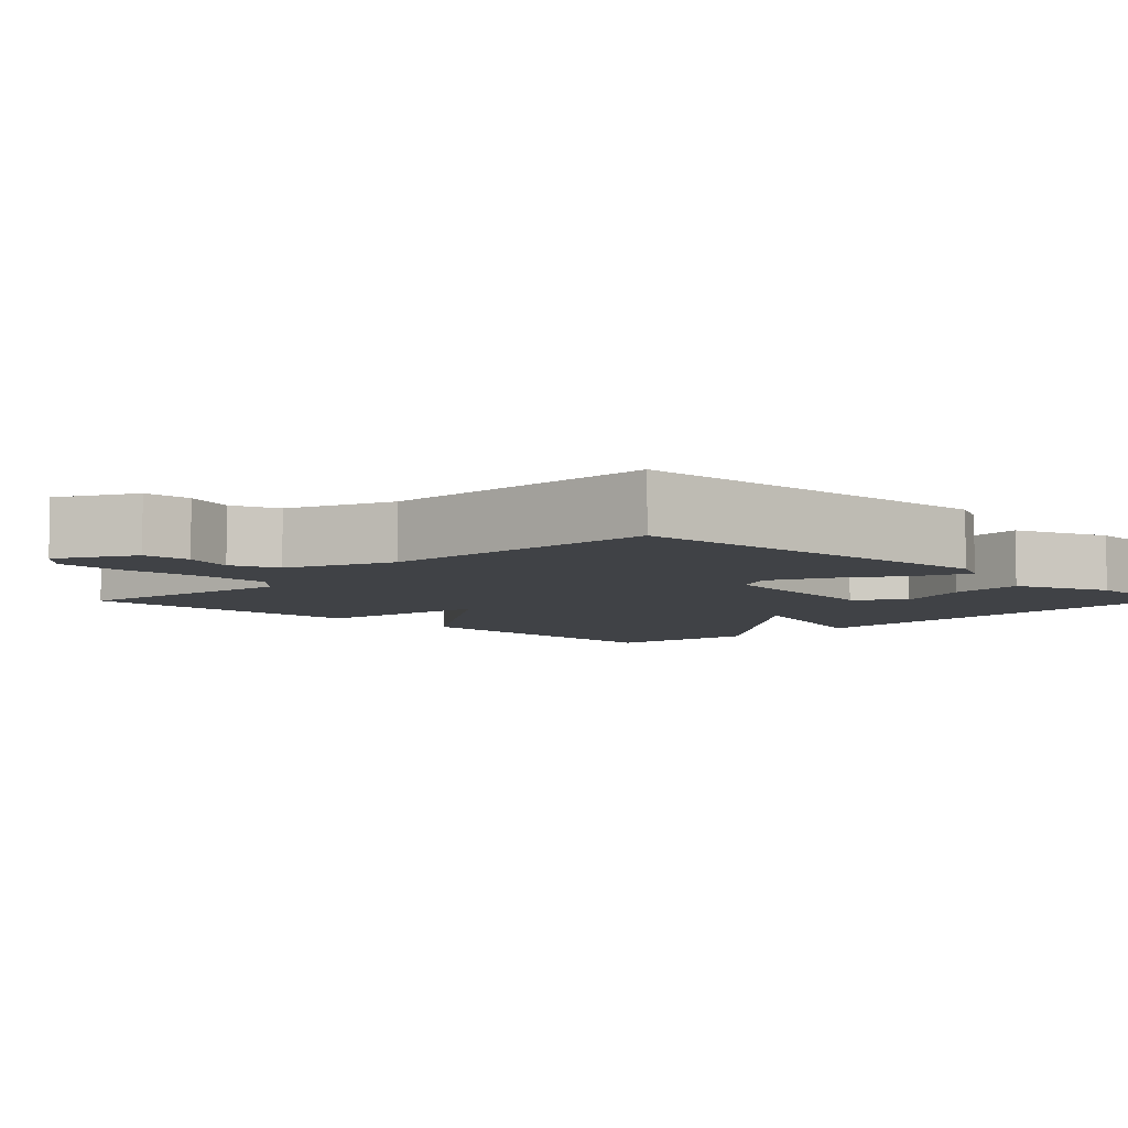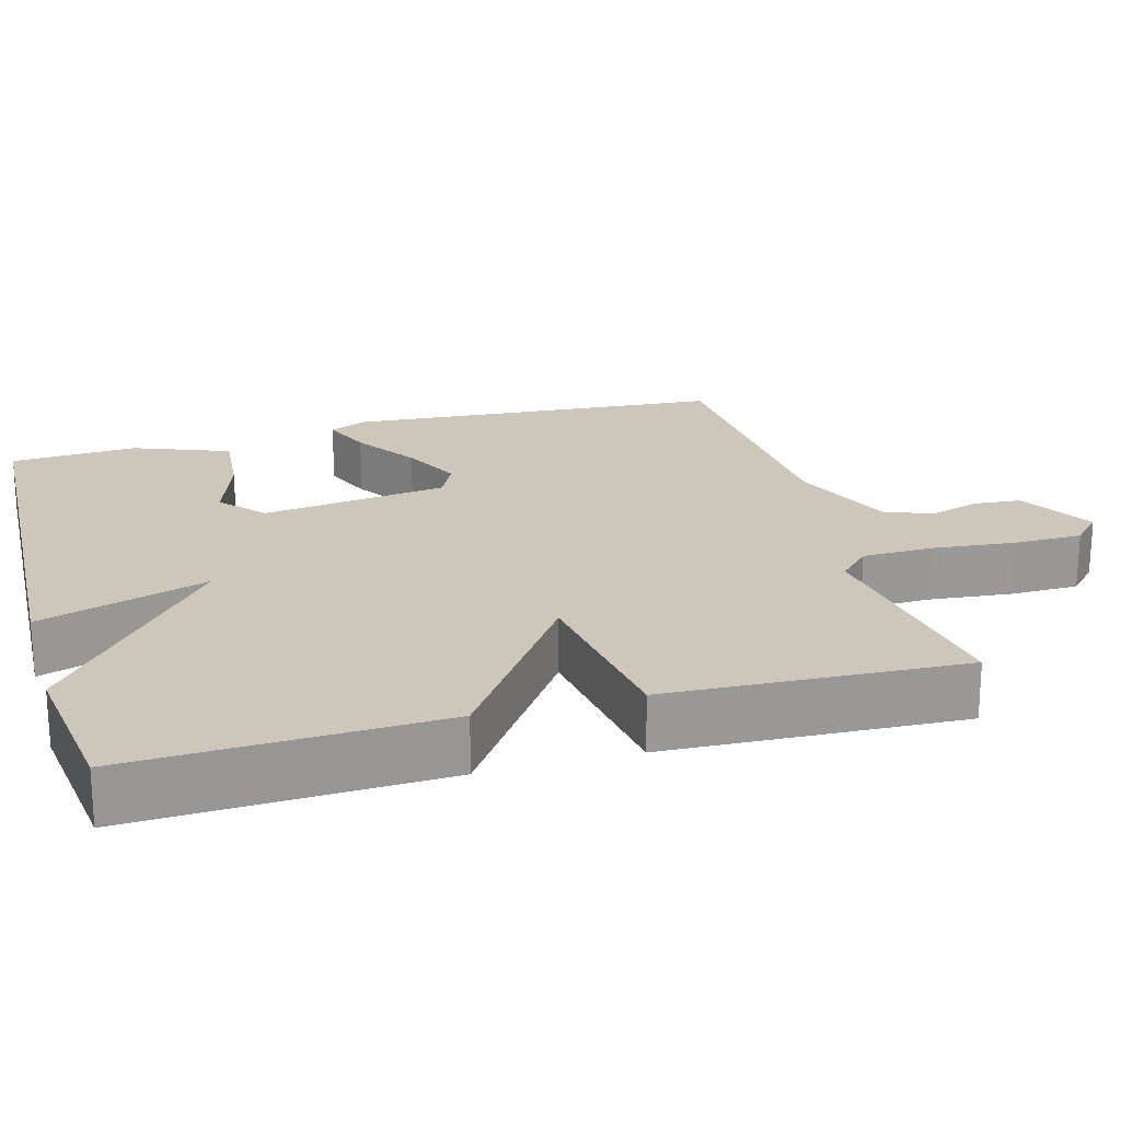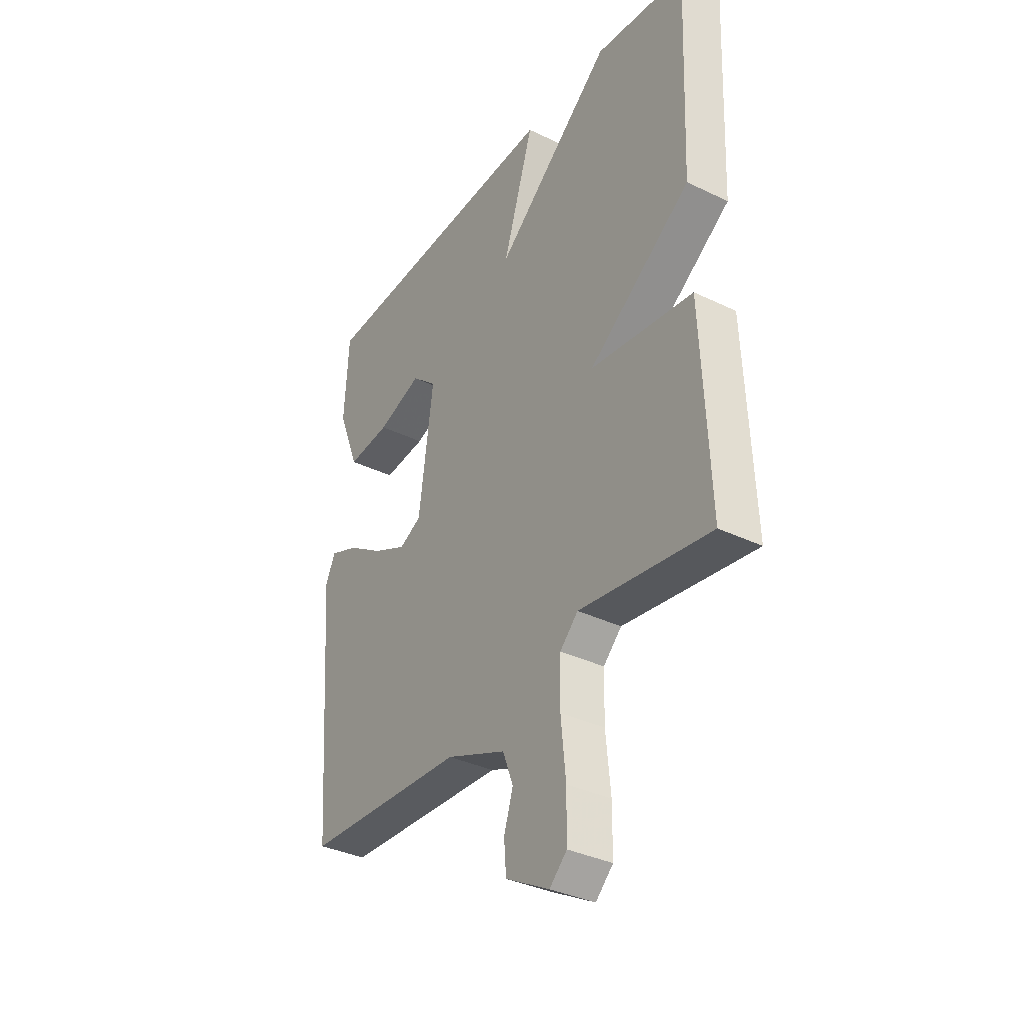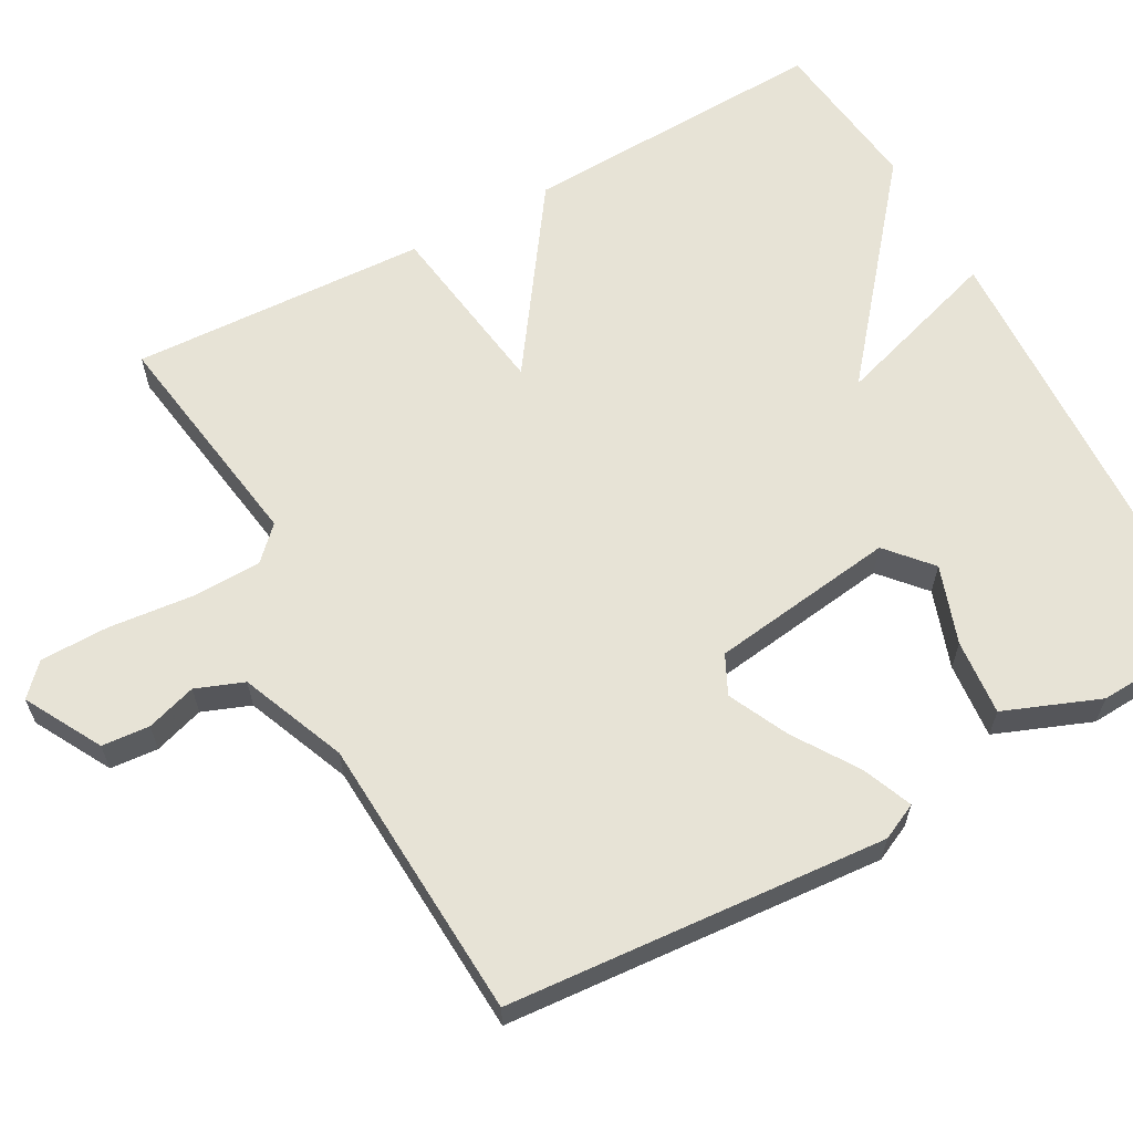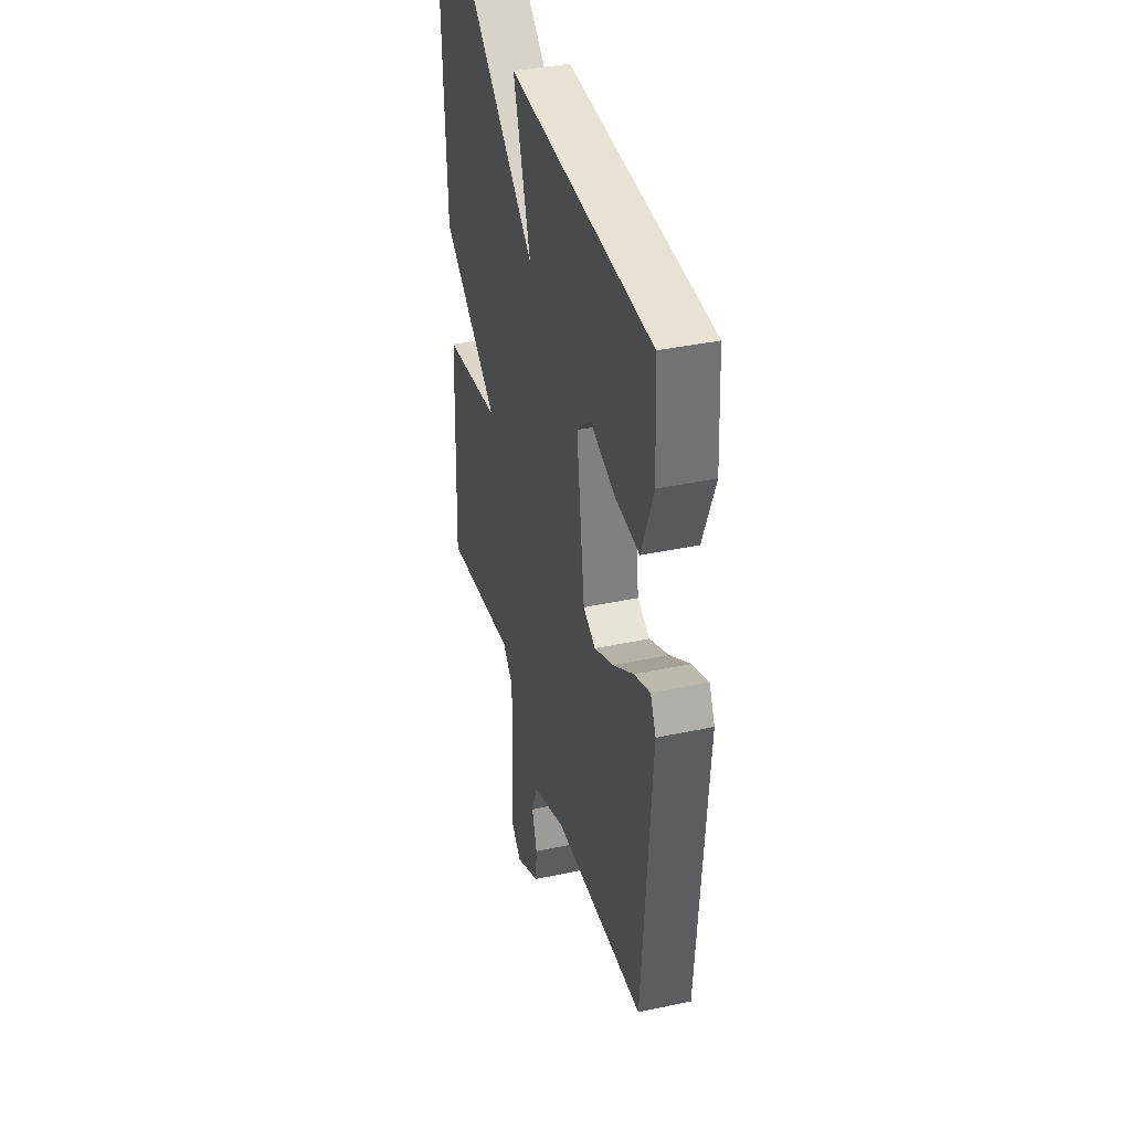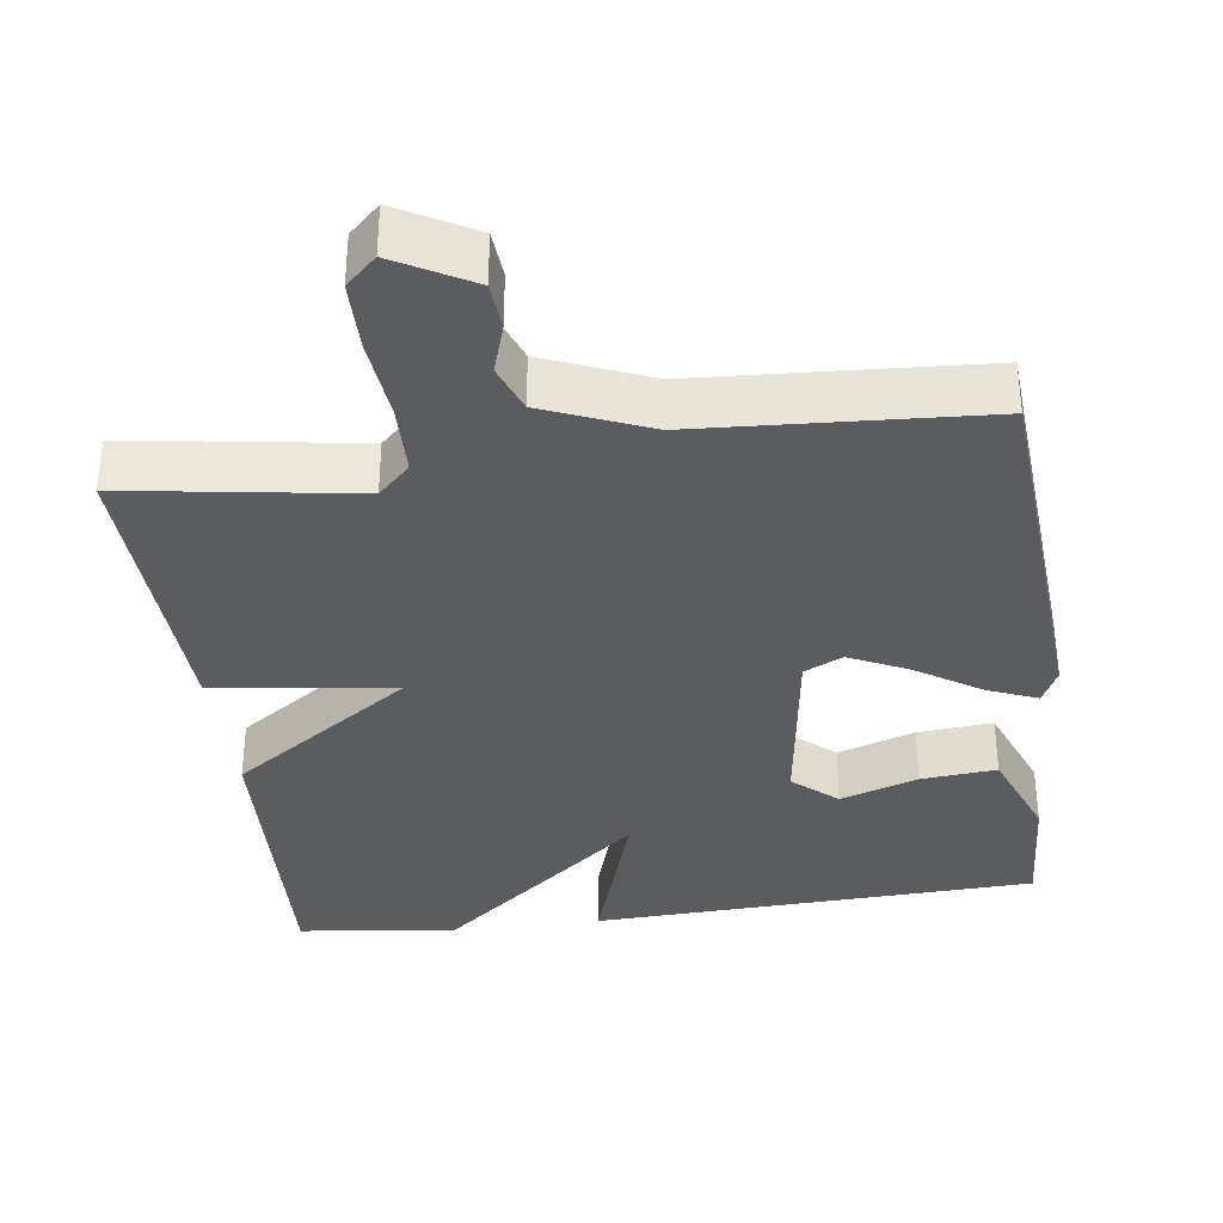
<metadata>
{"format":"obj","ext":"obj","renderer":"f3d","projection":"perspective","resolution":1024,"background":"white","views":[{"elev":-6.3,"azim":-134.4,"up":"+Y"},{"elev":21.4,"azim":74.3,"up":"+Y"},{"elev":-35.5,"azim":57.4,"up":"+Z"},{"elev":62.7,"azim":-118.7,"up":"+Y"},{"elev":38.1,"azim":-105.2,"up":"+Z"},{"elev":-35.2,"azim":-172.4,"up":"+Y"}]}
</metadata>
<code>
v 0.5 0.07 -0.5
v 0.197 0.07 -0.454
v 0.155 0.07 -0.495
v 0.153 0.07 -0.588
v 0.164 0.07 -0.698
v 0.163 0.07 -0.789
v 0.123 0.07 -0.827
v 0.022 0.07 -0.771
v 0.017 0.07 -0.708
v 0.038 0.07 -0.642
v 0.014 0.07 -0.579
v -0.125 0.07 -0.522
v -0.5 0.07 -0.5
v -0.537 0.07 0.001
v -0.514 0.07 0.049
v -0.448 0.07 0.022
v -0.364 0.07 -0.033
v -0.285 0.07 -0.071
v -0.234 0.07 -0.046
v -0.2 0.07 0.199
v -0.258 0.07 0.25
v -0.361 0.07 0.215
v -0.461 0.07 0.206
v -0.51 0.07 0.332
v -0.5 0.07 0.5
v 0.09 0.07 0.526
v 0.019 0.07 0.303
v 0.29 0.07 0.526
v 0.5 0.07 0.5
v 0.483 0.07 0.092
v 0.245 0.07 -0.074
v 0.483 0.07 -0.108
v 0.5 0 -0.5
v 0.197 0 -0.454
v 0.155 0 -0.495
v 0.153 0 -0.588
v 0.164 0 -0.698
v 0.163 0 -0.789
v 0.123 0 -0.827
v 0.022 0 -0.771
v 0.017 0 -0.708
v 0.038 0 -0.642
v 0.014 0 -0.579
v -0.125 0 -0.522
v -0.5 0 -0.5
v -0.537 0 0.001
v -0.514 0 0.049
v -0.448 0 0.022
v -0.364 0 -0.033
v -0.285 0 -0.071
v -0.234 0 -0.046
v -0.2 0 0.199
v -0.258 0 0.25
v -0.361 0 0.215
v -0.461 0 0.206
v -0.51 0 0.332
v -0.5 0 0.5
v 0.09 0 0.526
v 0.019 0 0.303
v 0.29 0 0.526
v 0.5 0 0.5
v 0.483 0 0.092
v 0.245 0 -0.074
v 0.483 0 -0.108
f 31 32 1 2
f 29 30 31
f 28 29 31
f 27 28 31
f 27 31 2 3
f 24 25 26 27
f 21 22 23 24
f 21 24 27
f 20 21 27
f 27 3 4
f 20 27 4
f 19 20 4
f 15 16 17
f 14 15 17
f 13 14 17
f 12 13 17
f 11 12 17 18
f 8 9 10
f 7 8 10
f 6 7 10
f 5 6 10
f 4 5 10
f 4 10 11
f 4 11 18 19
f 34 33 64 63
f 63 62 61
f 63 61 60
f 63 60 59
f 35 34 63 59
f 59 58 57 56
f 56 55 54 53
f 59 56 53
f 59 53 52
f 36 35 59
f 36 59 52
f 36 52 51
f 49 48 47
f 49 47 46
f 49 46 45
f 49 45 44
f 50 49 44 43
f 42 41 40
f 42 40 39
f 42 39 38
f 42 38 37
f 42 37 36
f 43 42 36
f 51 50 43 36
f 1 33 34 2
f 2 34 35 3
f 3 35 36 4
f 4 36 37 5
f 5 37 38 6
f 6 38 39 7
f 7 39 40 8
f 8 40 41 9
f 9 41 42 10
f 10 42 43 11
f 11 43 44 12
f 12 44 45 13
f 13 45 46 14
f 14 46 47 15
f 15 47 48 16
f 16 48 49 17
f 17 49 50 18
f 18 50 51 19
f 19 51 52 20
f 20 52 53 21
f 21 53 54 22
f 22 54 55 23
f 23 55 56 24
f 24 56 57 25
f 25 57 58 26
f 26 58 59 27
f 27 59 60 28
f 28 60 61 29
f 29 61 62 30
f 30 62 63 31
f 31 63 64 32
f 32 64 33 1

</code>
